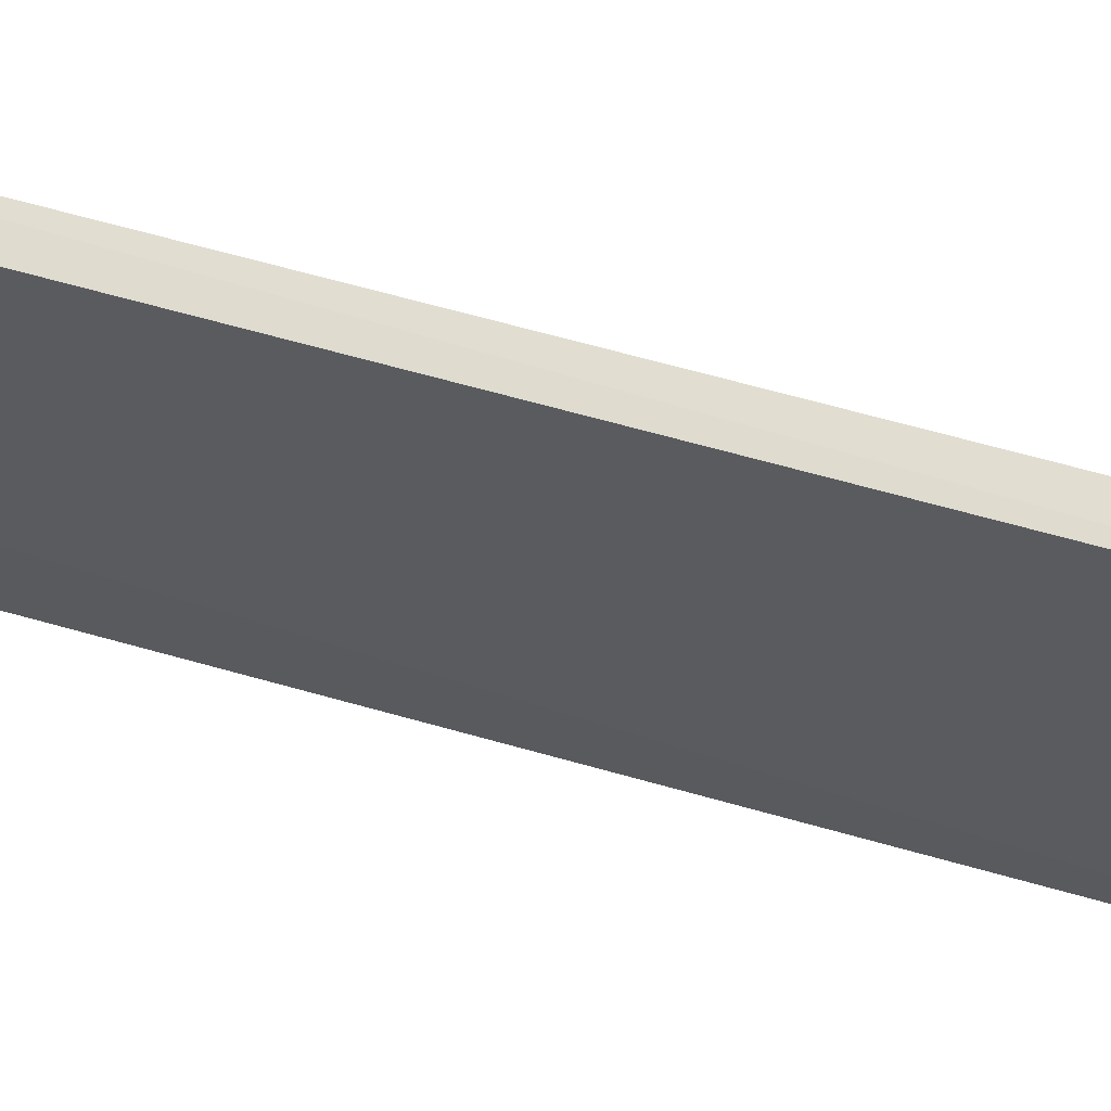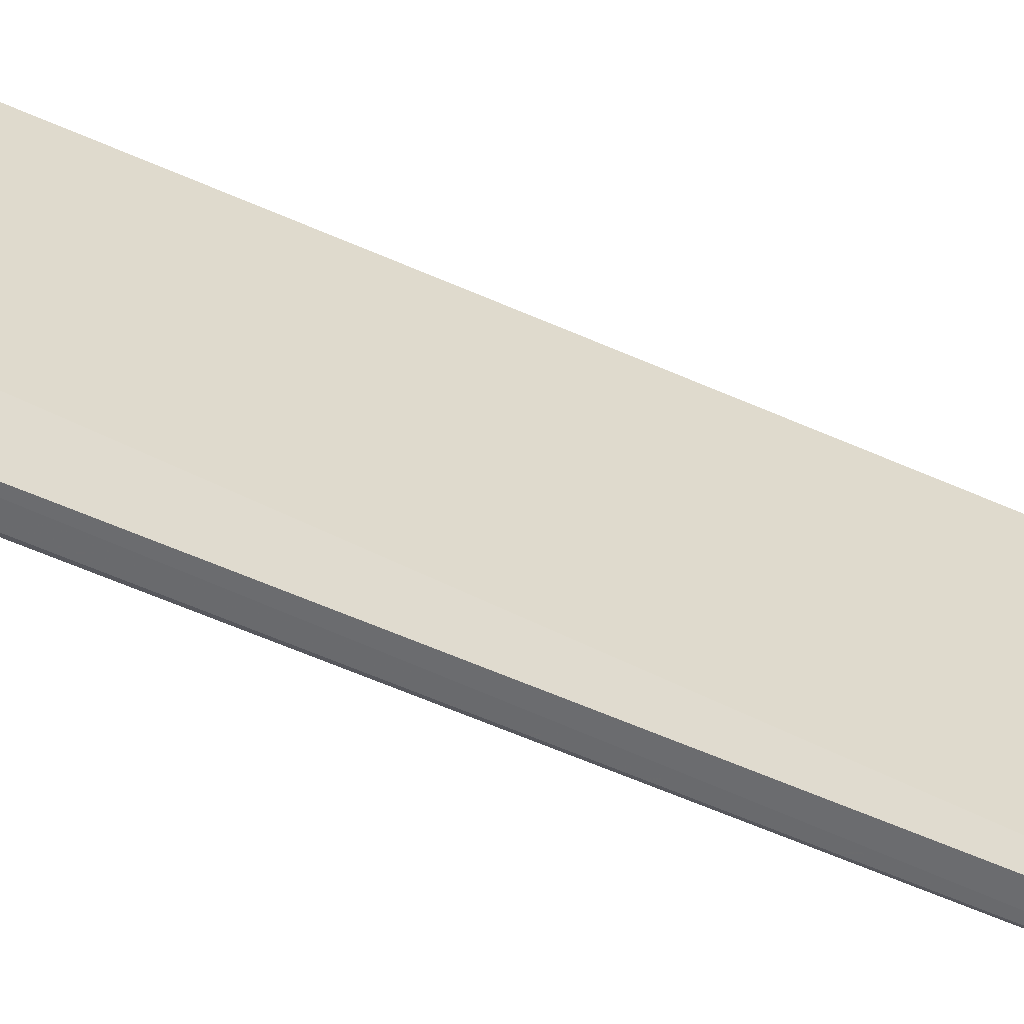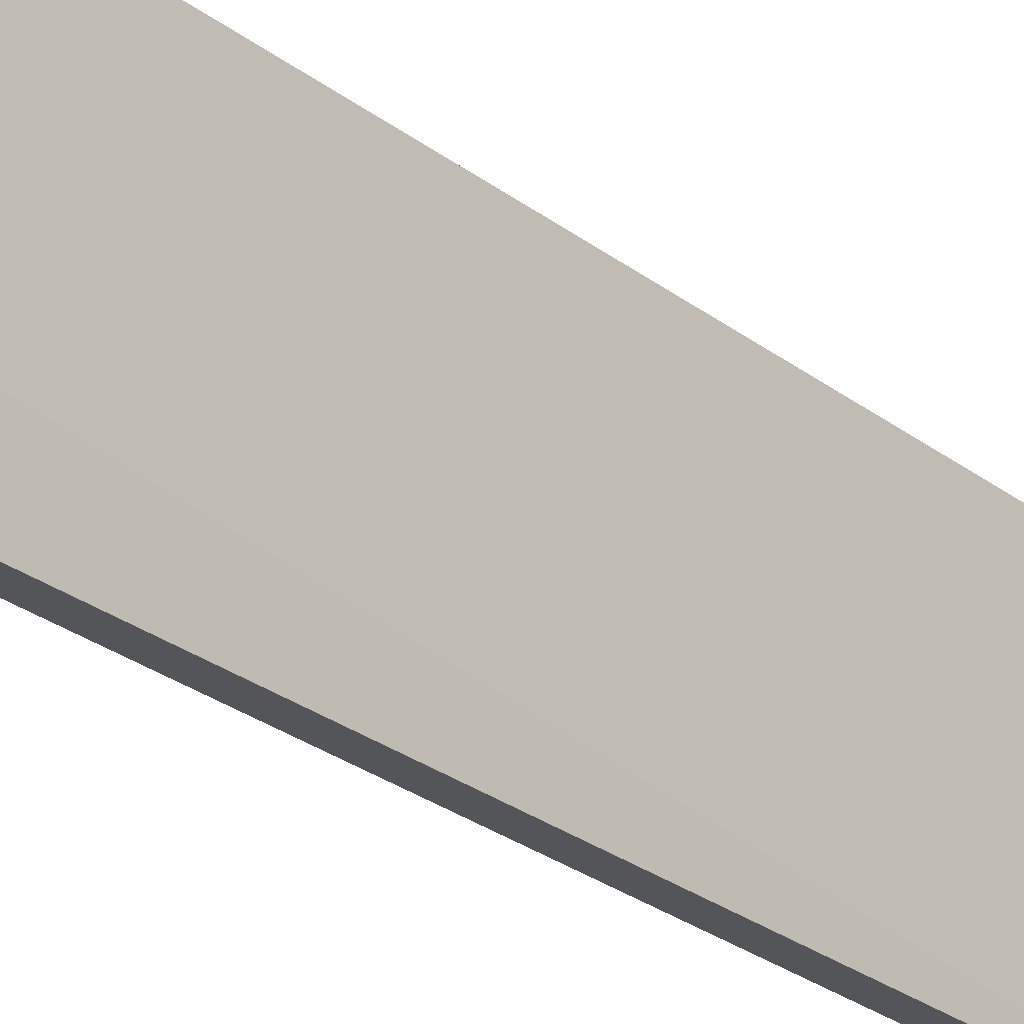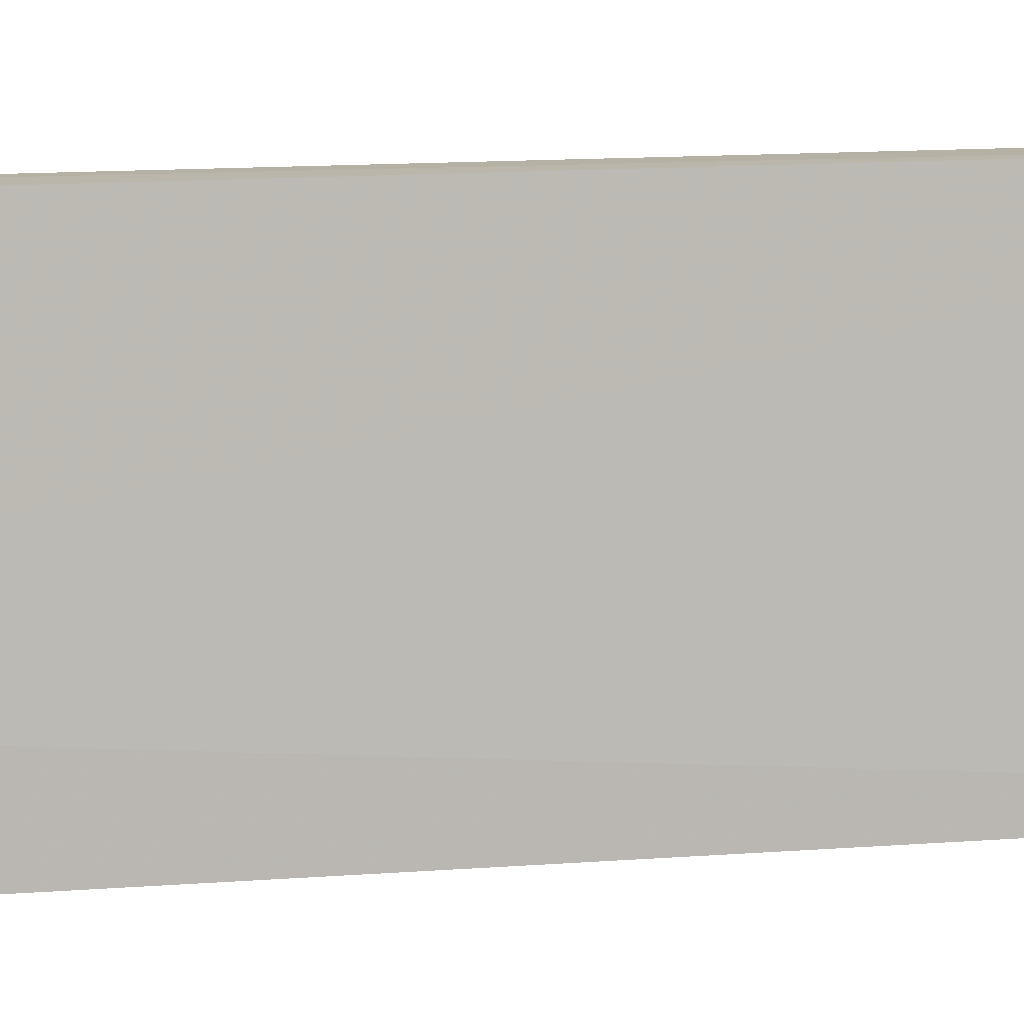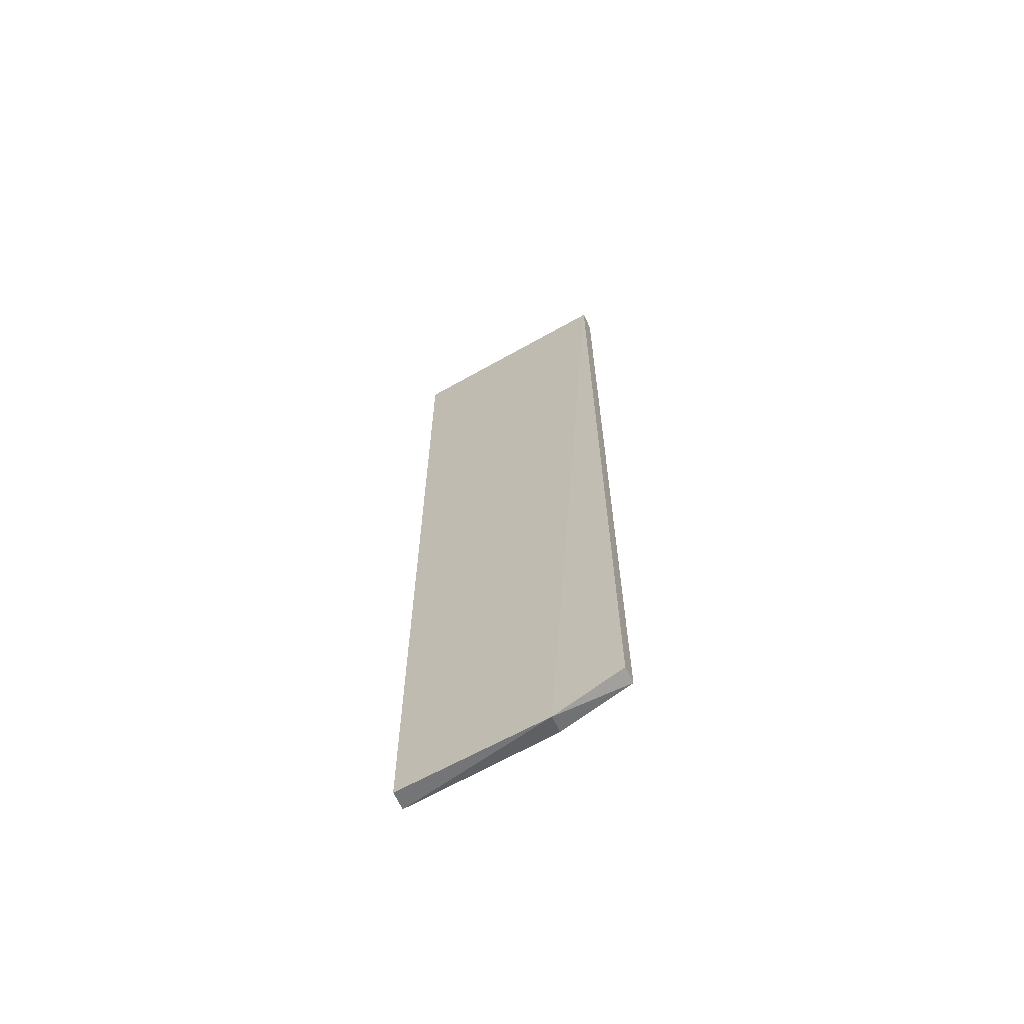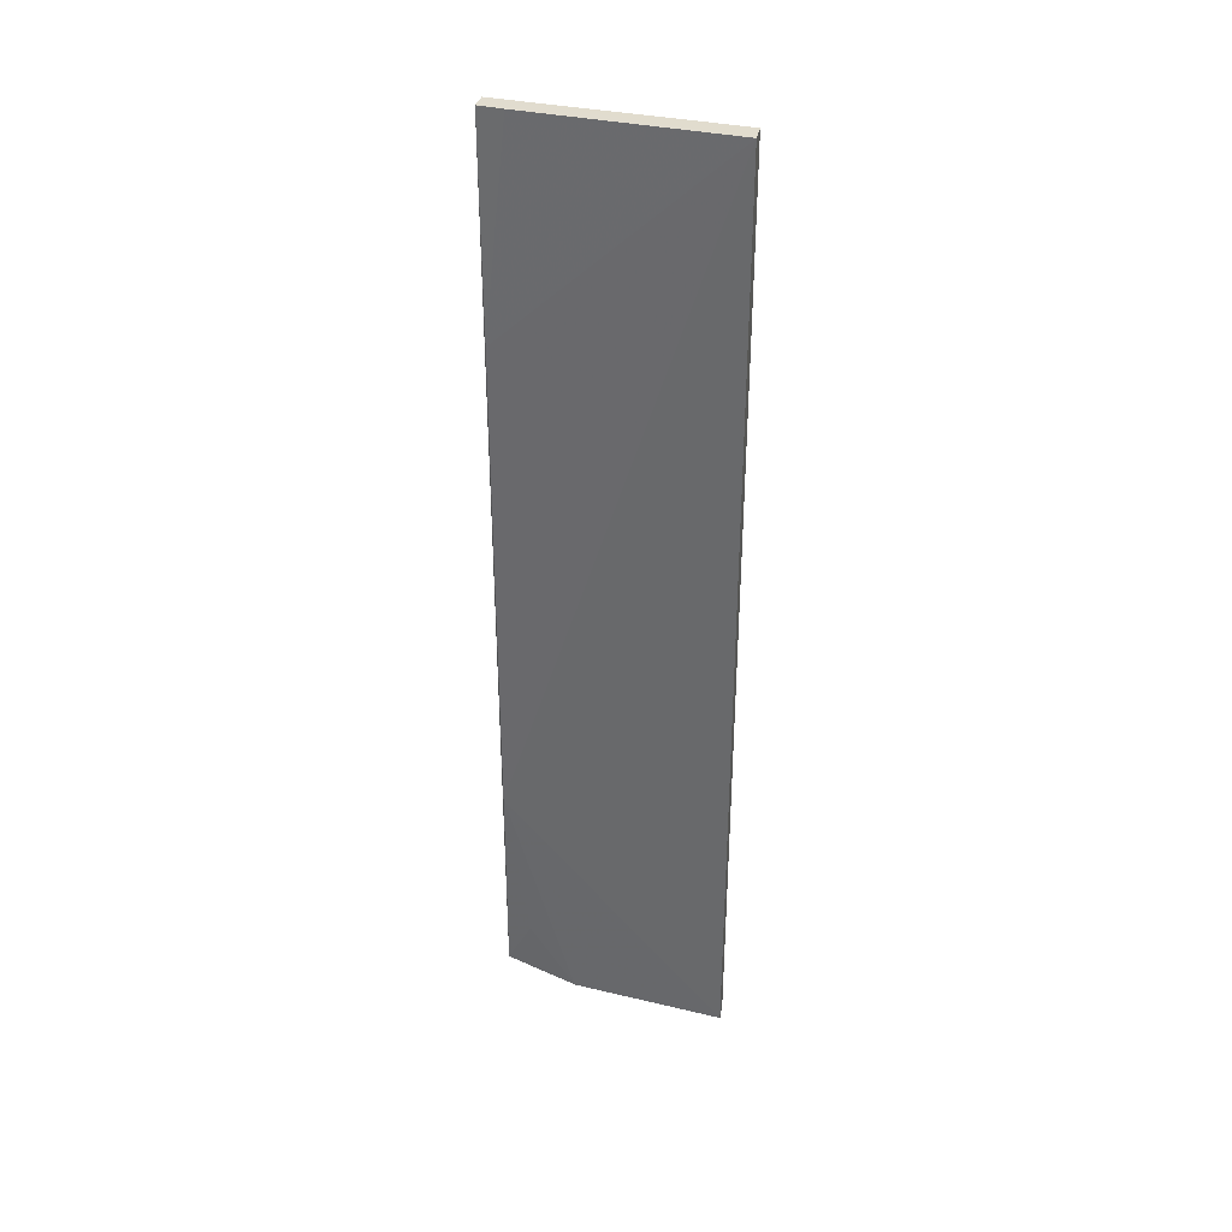
<metadata>
{"format":"obj","ext":"obj","renderer":"f3d","projection":"perspective","resolution":1024,"background":"white","views":[{"elev":65.0,"azim":106.0,"up":"+Z"},{"elev":-54.7,"azim":64.3,"up":"+Z"},{"elev":-25.2,"azim":38.4,"up":"+Z"},{"elev":8.6,"azim":75.4,"up":"+Z"},{"elev":-64.7,"azim":116.8,"up":"+Y"},{"elev":34.0,"azim":-75.7,"up":"+Y"}]}
</metadata>
<code>
v -0.09587 0.08215 0.2794
v -0.09569 -0.08907 0.279
v -0.09377 0.08221 0.2377
v -0.09726 0.0822 0.2378
v -0.09987 0.08215 0.2797
v -0.09386 -0.08484 0.2377
v -0.09421 -0.08934 0.2506
v -0.09949 -0.08843 0.2793
v -0.09758 -0.04625 0.2381
v -0.09796 -0.08815 0.251
v -0.09757 0.04363 0.2381
v -0.097 -0.08481 0.2378
v -0.09761 0.08218 0.2424
v -0.09751 -0.07619 0.2424
f 5 1 3
f 5 3 4
f 6 4 3
f 7 1 2
f 7 3 1
f 7 6 3
f 8 2 1
f 8 1 5
f 8 7 2
f 9 8 5
f 10 7 8
f 10 8 9
f 11 9 5
f 11 4 9
f 12 9 4
f 12 4 6
f 12 6 7
f 12 7 10
f 13 11 5
f 13 5 4
f 13 4 11
f 14 12 10
f 14 10 9
f 14 9 12

</code>
